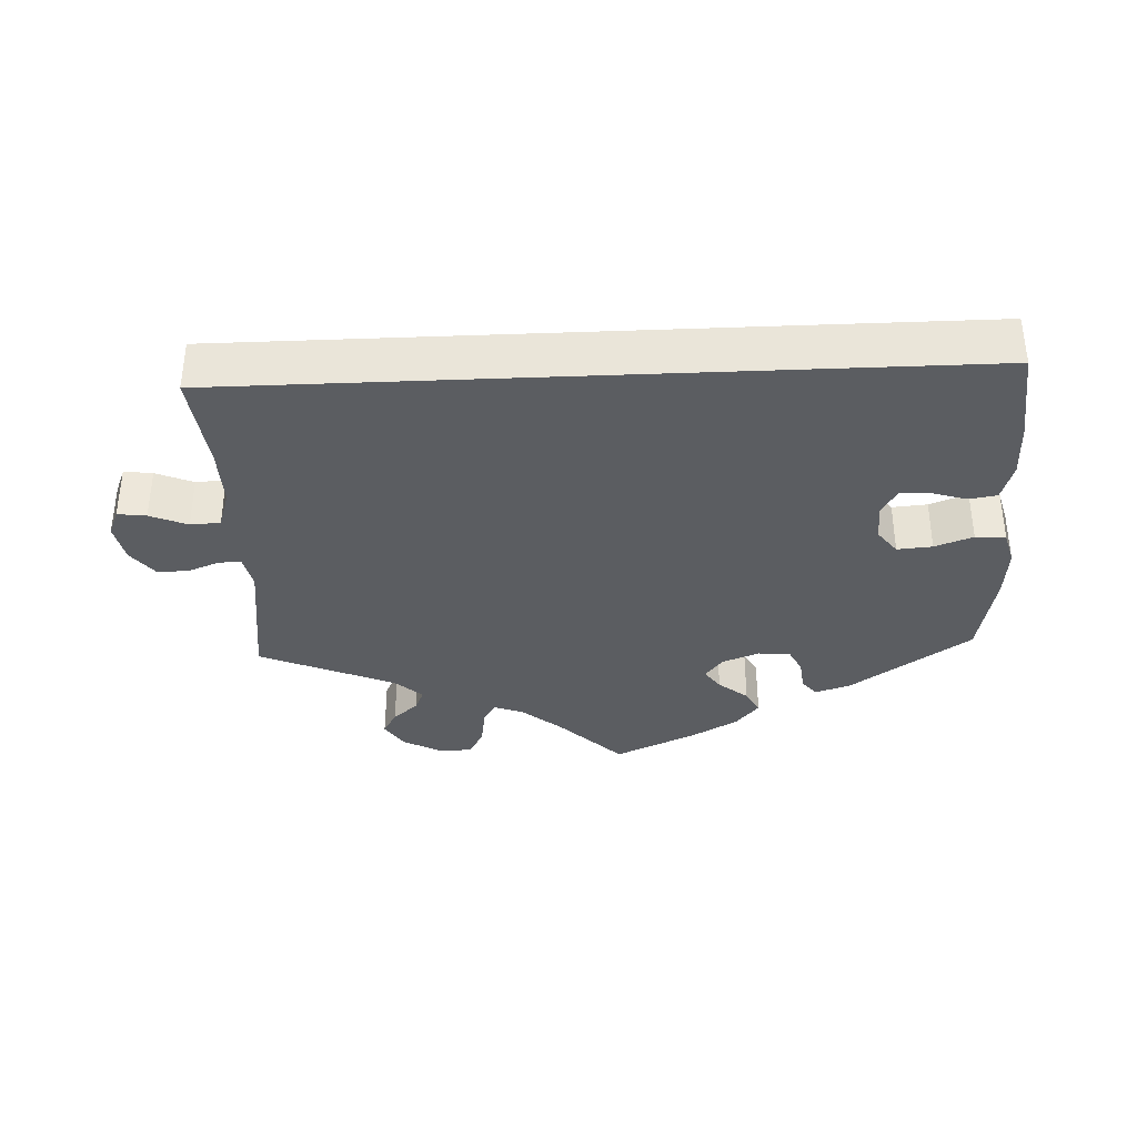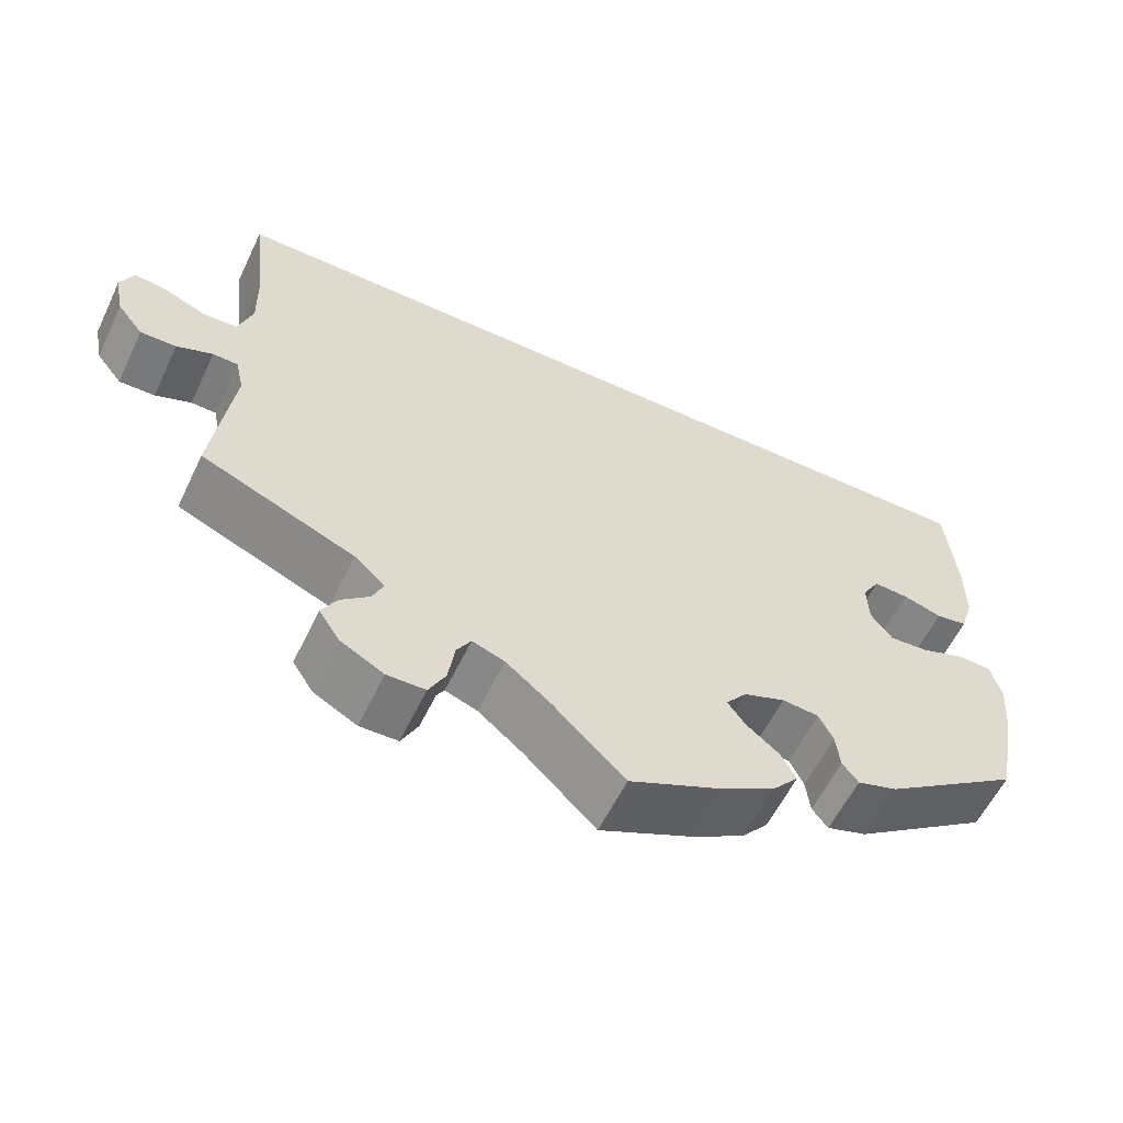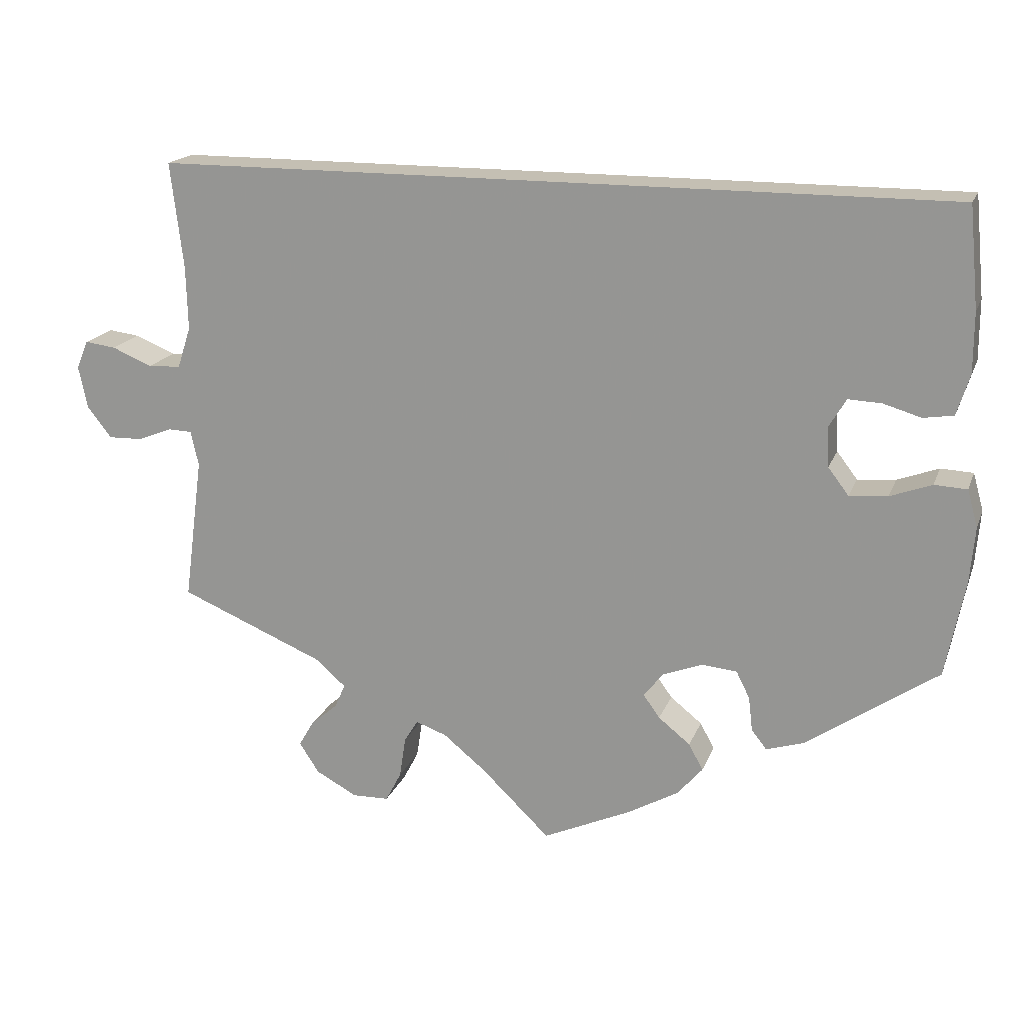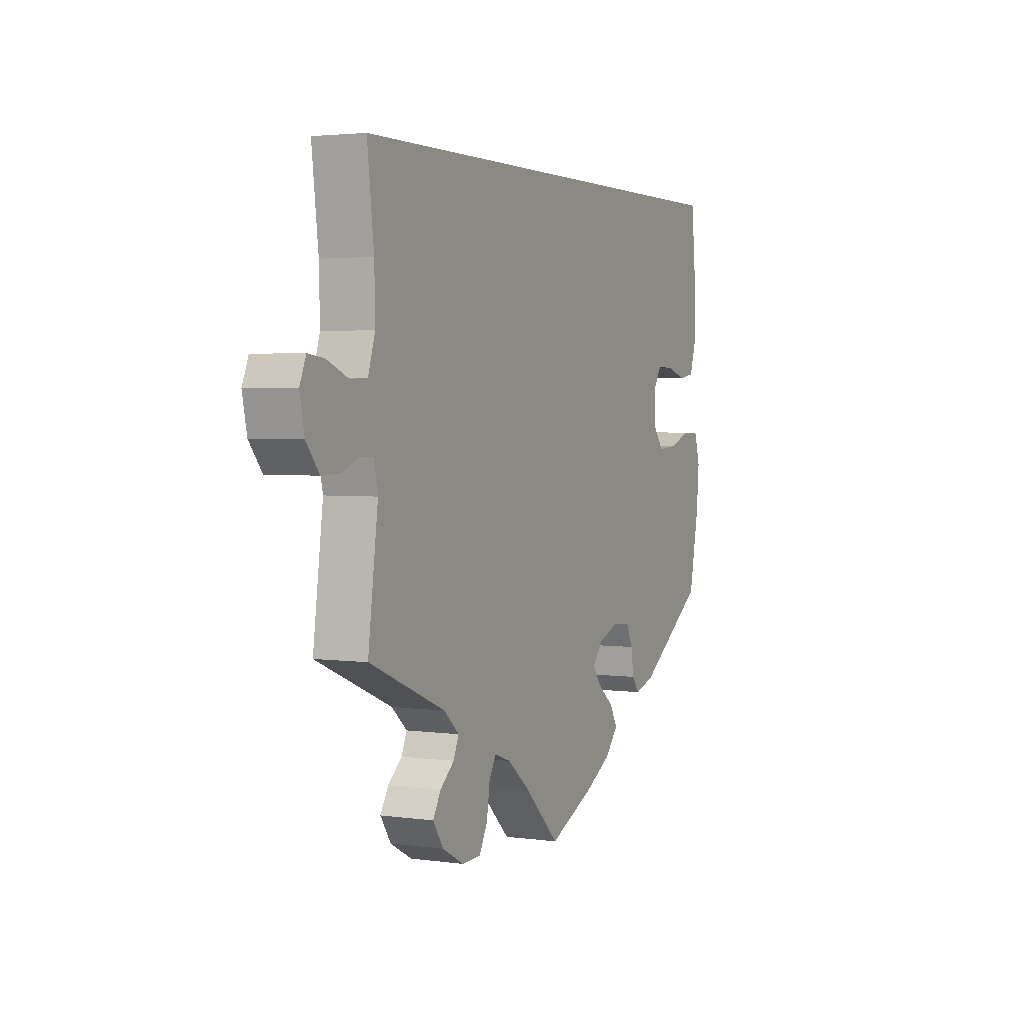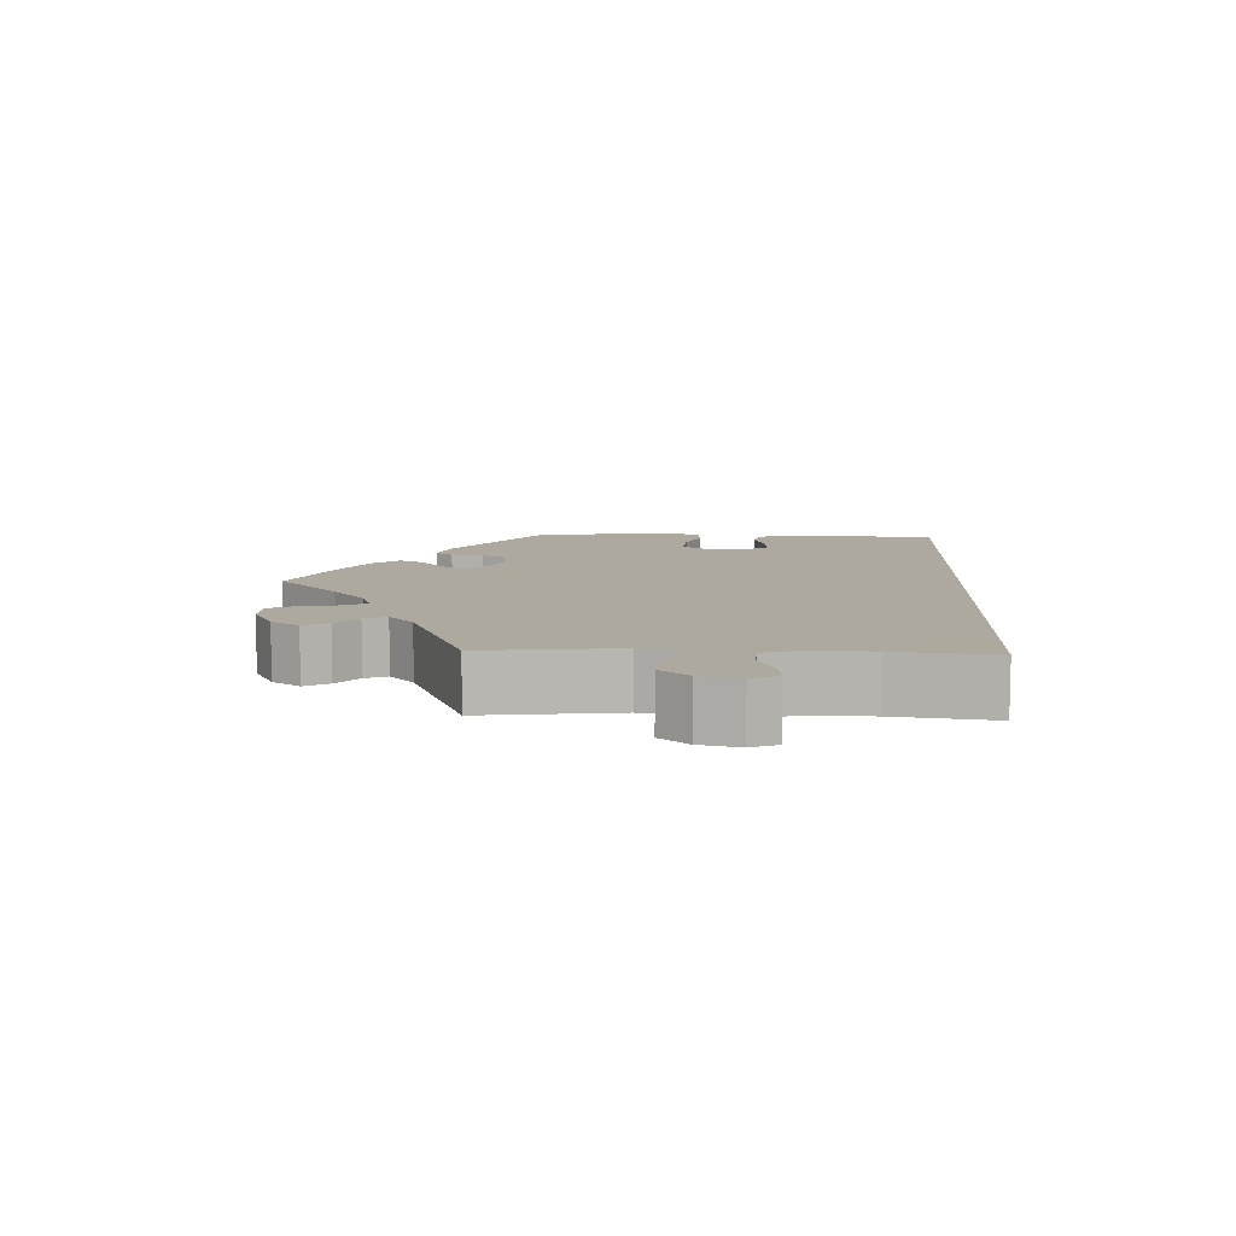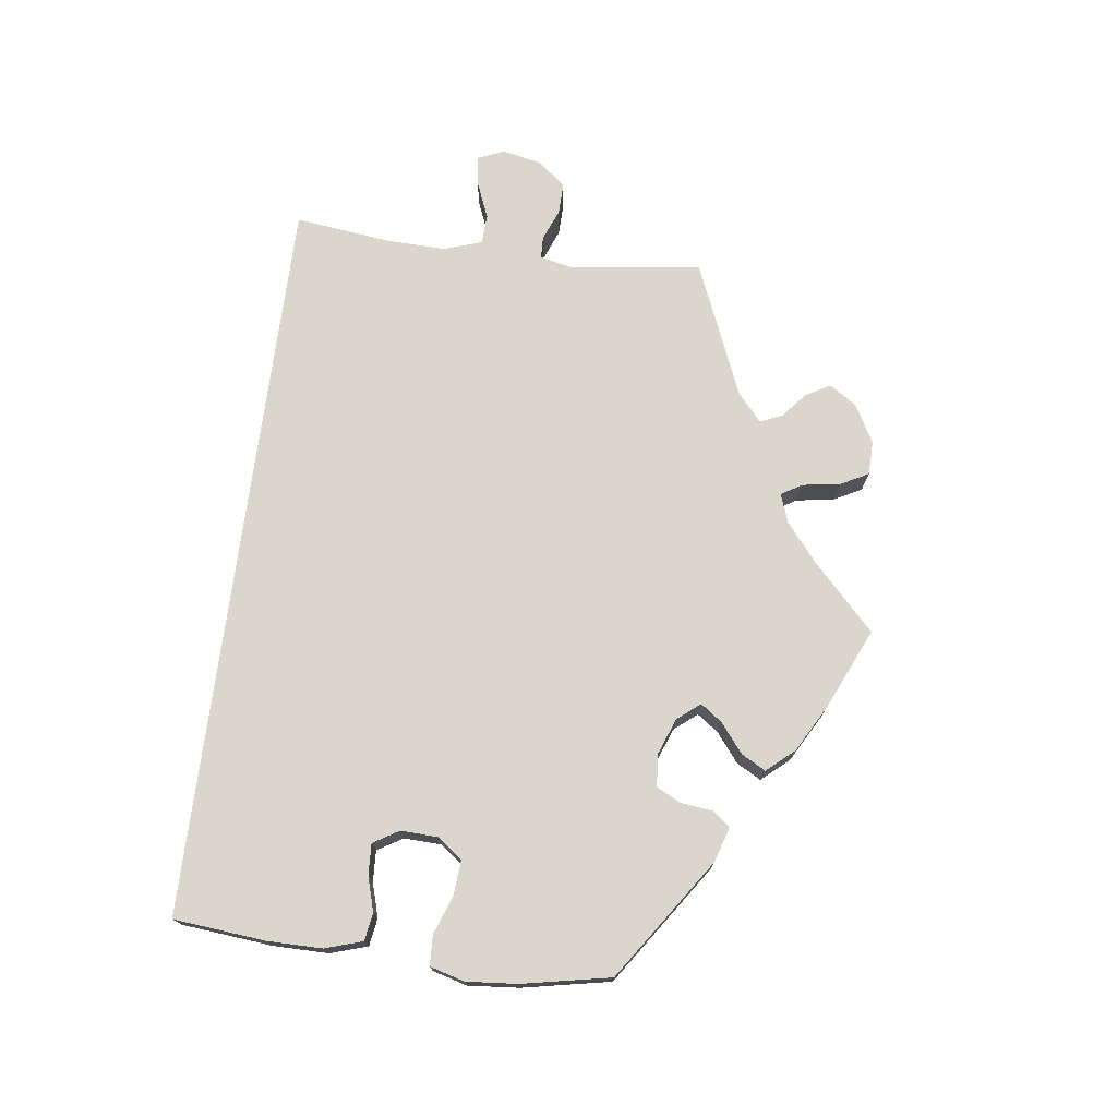
<metadata>
{"format":"obj","ext":"obj","renderer":"f3d","projection":"perspective","resolution":1024,"background":"white","views":[{"elev":-36.0,"azim":2.5,"up":"+Y"},{"elev":-58.2,"azim":-25.5,"up":"+Z"},{"elev":18.0,"azim":16.8,"up":"+Z"},{"elev":2.9,"azim":-64.7,"up":"+Z"},{"elev":9.1,"azim":-87.2,"up":"+Y"},{"elev":74.0,"azim":97.4,"up":"+Y"}]}
</metadata>
<code>
v 0.337 0.07 -0.401
v 0.289 0.07 -0.416
v 0.27 0.07 -0.392
v 0.265 0.07 -0.349
v 0.248 0.07 -0.315
v 0.204 0.07 -0.311
v 0.154 0.07 -0.33
v 0.129 0.07 -0.361
v 0.15 0.07 -0.39
v 0.19 0.07 -0.422
v 0.208 0.07 -0.455
v 0.176 0.07 -0.492
v 0.112 0.07 -0.528
v 0.001 0.07 -0.578
v -0.085 0.07 -0.495
v -0.139 0.07 -0.451
v -0.178 0.07 -0.437
v -0.195 0.07 -0.465
v -0.203 0.07 -0.517
v -0.223 0.07 -0.555
v -0.269 0.07 -0.556
v -0.321 0.07 -0.528
v -0.346 0.07 -0.49
v -0.327 0.07 -0.457
v -0.293 0.07 -0.428
v -0.28 0.07 -0.398
v -0.317 0.07 -0.365
v -0.501 0.07 -0.288
v -0.477 0.07 -0.107
v -0.487 0.07 -0.063
v -0.517 0.07 -0.062
v -0.56 0.07 -0.079
v -0.603 0.07 -0.08
v -0.634 0.07 -0.041
v -0.645 0.07 0.012
v -0.63 0.07 0.048
v -0.591 0.07 0.043
v -0.54 0.07 0.022
v -0.499 0.07 0.024
v -0.482 0.07 0.076
v -0.484 0.07 0.156
v -0.5 0.07 0.289
v 0.501 0.07 0.29
v 0.513 0.07 0.164
v 0.513 0.07 0.089
v 0.497 0.07 0.038
v 0.459 0.07 0.032
v 0.412 0.07 0.046
v 0.37 0.07 0.048
v 0.349 0.07 0.013
v 0.351 0.07 -0.038
v 0.377 0.07 -0.072
v 0.425 0.07 -0.068
v 0.477 0.07 -0.049
v 0.518 0.07 -0.051
v 0.531 0.07 -0.098
v 0.525 0.07 -0.168
v 0.501 0.07 -0.289
v 0.337 0 -0.401
v 0.289 0 -0.416
v 0.27 0 -0.392
v 0.265 0 -0.349
v 0.248 0 -0.315
v 0.204 0 -0.311
v 0.154 0 -0.33
v 0.129 0 -0.361
v 0.15 0 -0.39
v 0.19 0 -0.422
v 0.208 0 -0.455
v 0.176 0 -0.492
v 0.112 0 -0.528
v 0.001 0 -0.578
v -0.085 0 -0.495
v -0.139 0 -0.451
v -0.178 0 -0.437
v -0.195 0 -0.465
v -0.203 0 -0.517
v -0.223 0 -0.555
v -0.269 0 -0.556
v -0.321 0 -0.528
v -0.346 0 -0.49
v -0.327 0 -0.457
v -0.293 0 -0.428
v -0.28 0 -0.398
v -0.317 0 -0.365
v -0.501 0 -0.288
v -0.477 0 -0.107
v -0.487 0 -0.063
v -0.517 0 -0.062
v -0.56 0 -0.079
v -0.603 0 -0.08
v -0.634 0 -0.041
v -0.645 0 0.012
v -0.63 0 0.048
v -0.591 0 0.043
v -0.54 0 0.022
v -0.499 0 0.024
v -0.482 0 0.076
v -0.484 0 0.156
v -0.5 0 0.289
v 0.501 0 0.29
v 0.513 0 0.164
v 0.513 0 0.089
v 0.497 0 0.038
v 0.459 0 0.032
v 0.412 0 0.046
v 0.37 0 0.048
v 0.349 0 0.013
v 0.351 0 -0.038
v 0.377 0 -0.072
v 0.425 0 -0.068
v 0.477 0 -0.049
v 0.518 0 -0.051
v 0.531 0 -0.098
v 0.525 0 -0.168
v 0.501 0 -0.289
f 53 54 55 56
f 52 53 56 57
f 45 46 47 48
f 45 48 49
f 44 45 49
f 41 42 43 44
f 40 41 44 49
f 39 40 49 50
f 35 36 37 38
f 31 32 33 34
f 30 31 34 35
f 27 28 29
f 26 27 29 30
f 22 23 24 25
f 22 25 26
f 21 22 26
f 18 19 20 21
f 17 18 21 26
f 16 17 26 30
f 12 13 14 15
f 12 15 16 30
f 9 10 11 12
f 8 9 12 30
f 1 2 3 4
f 1 4 5
f 52 57 58 1
f 38 39 50 51
f 30 35 38 51
f 7 8 30 51
f 6 7 51 52
f 5 6 52
f 1 5 52
f 114 113 112 111
f 115 114 111 110
f 106 105 104 103
f 107 106 103
f 107 103 102
f 102 101 100 99
f 107 102 99 98
f 108 107 98 97
f 96 95 94 93
f 92 91 90 89
f 93 92 89 88
f 87 86 85
f 88 87 85 84
f 83 82 81 80
f 84 83 80
f 84 80 79
f 79 78 77 76
f 84 79 76 75
f 88 84 75 74
f 73 72 71 70
f 88 74 73 70
f 70 69 68 67
f 88 70 67 66
f 62 61 60 59
f 63 62 59
f 59 116 115 110
f 109 108 97 96
f 109 96 93 88
f 109 88 66 65
f 110 109 65 64
f 110 64 63
f 110 63 59
f 1 59 60 2
f 2 60 61 3
f 3 61 62 4
f 4 62 63 5
f 5 63 64 6
f 6 64 65 7
f 7 65 66 8
f 8 66 67 9
f 9 67 68 10
f 10 68 69 11
f 11 69 70 12
f 12 70 71 13
f 13 71 72 14
f 14 72 73 15
f 15 73 74 16
f 16 74 75 17
f 17 75 76 18
f 18 76 77 19
f 19 77 78 20
f 20 78 79 21
f 21 79 80 22
f 22 80 81 23
f 23 81 82 24
f 24 82 83 25
f 25 83 84 26
f 26 84 85 27
f 27 85 86 28
f 28 86 87 29
f 29 87 88 30
f 30 88 89 31
f 31 89 90 32
f 32 90 91 33
f 33 91 92 34
f 34 92 93 35
f 35 93 94 36
f 36 94 95 37
f 37 95 96 38
f 38 96 97 39
f 39 97 98 40
f 40 98 99 41
f 41 99 100 42
f 42 100 101 43
f 43 101 102 44
f 44 102 103 45
f 45 103 104 46
f 46 104 105 47
f 47 105 106 48
f 48 106 107 49
f 49 107 108 50
f 50 108 109 51
f 51 109 110 52
f 52 110 111 53
f 53 111 112 54
f 54 112 113 55
f 55 113 114 56
f 56 114 115 57
f 57 115 116 58
f 58 116 59 1

</code>
